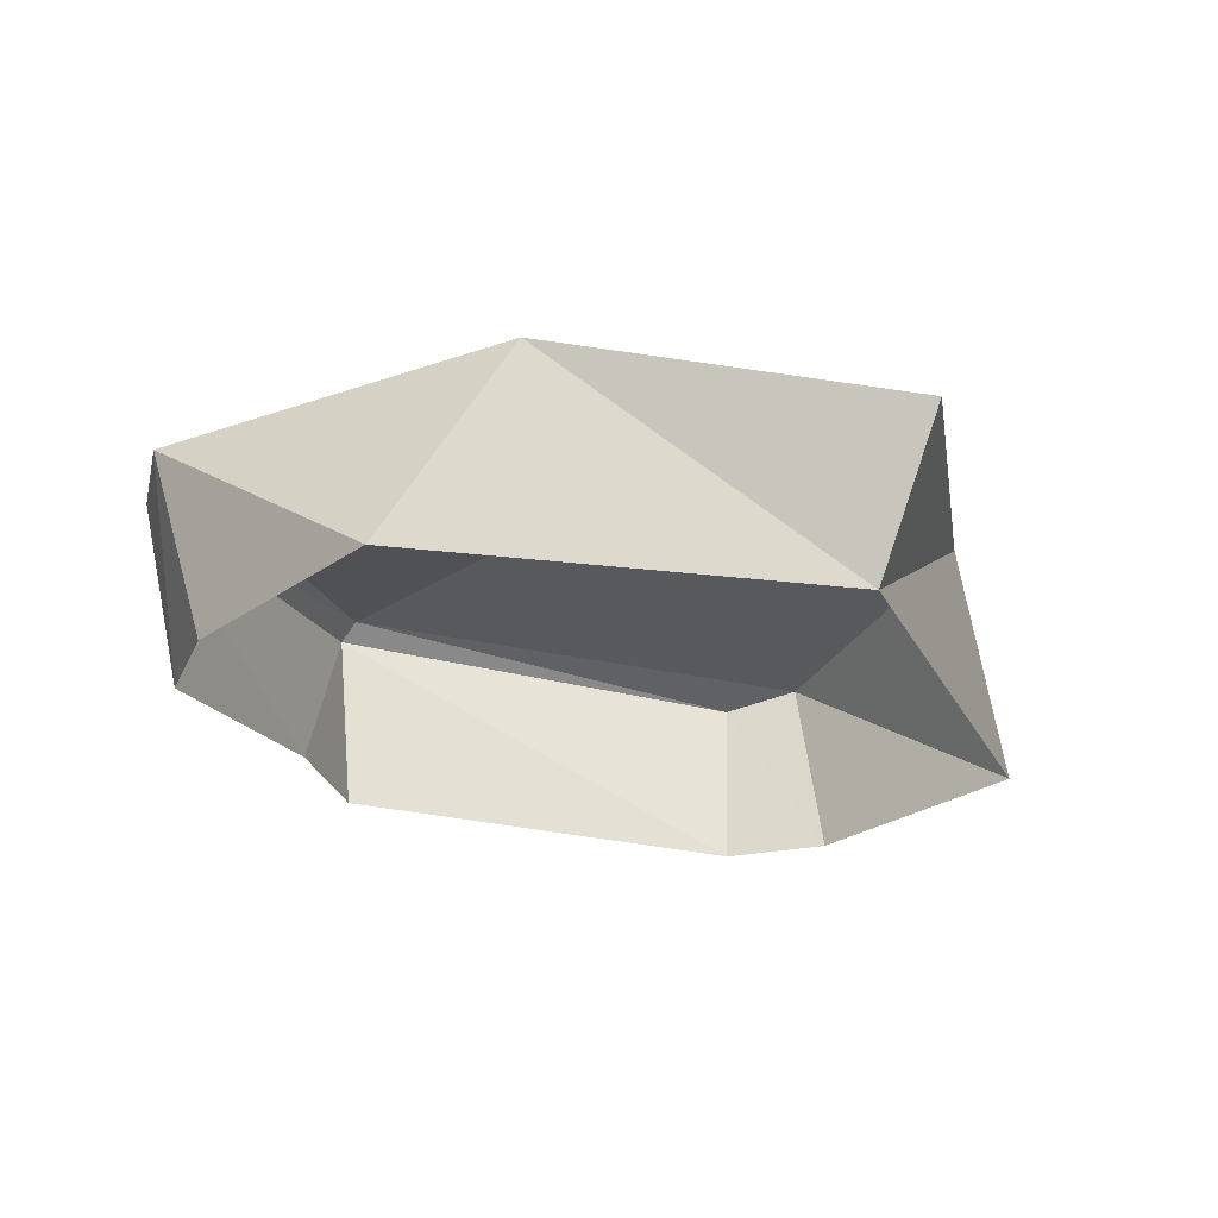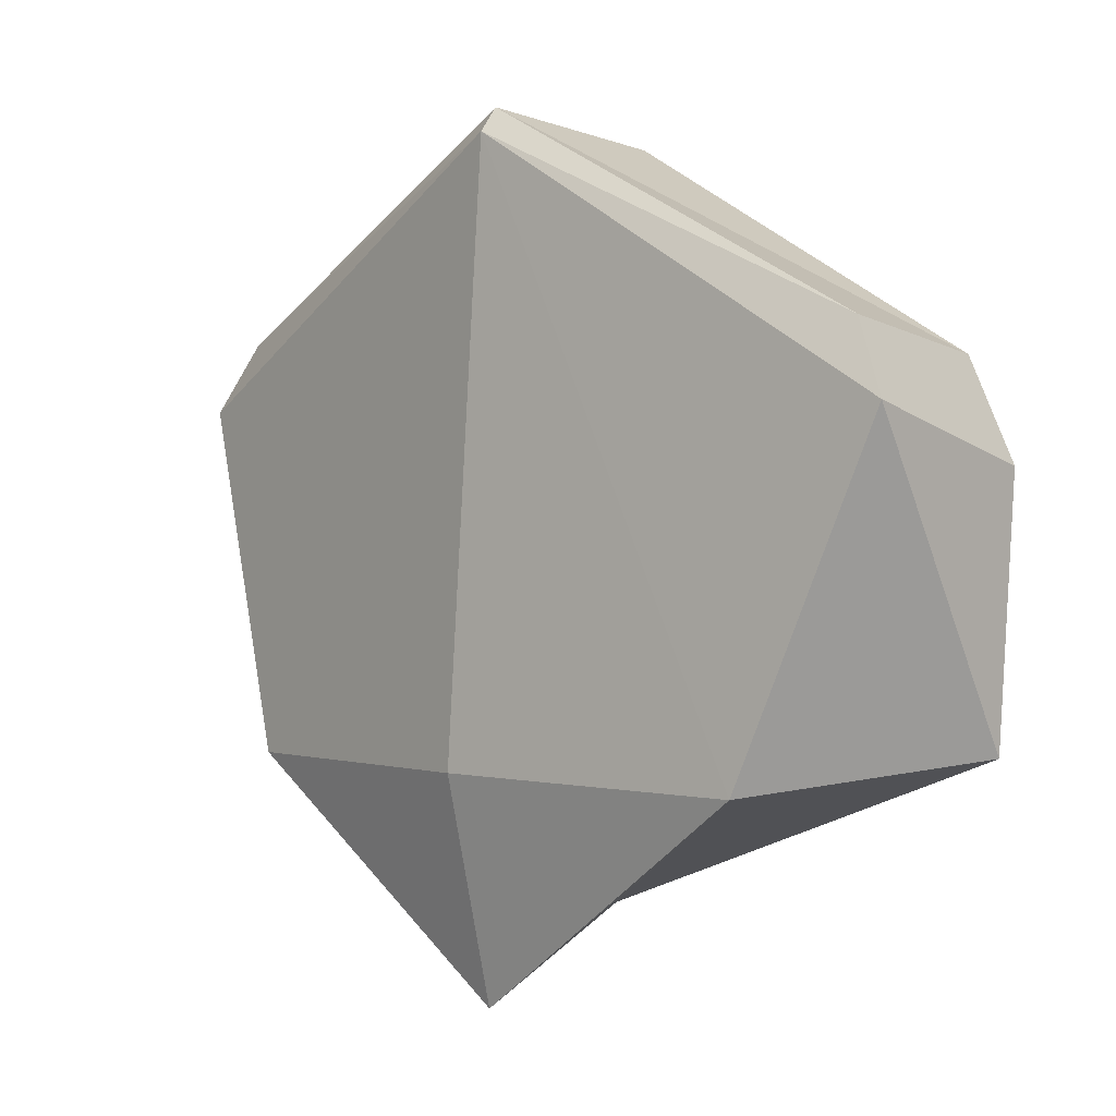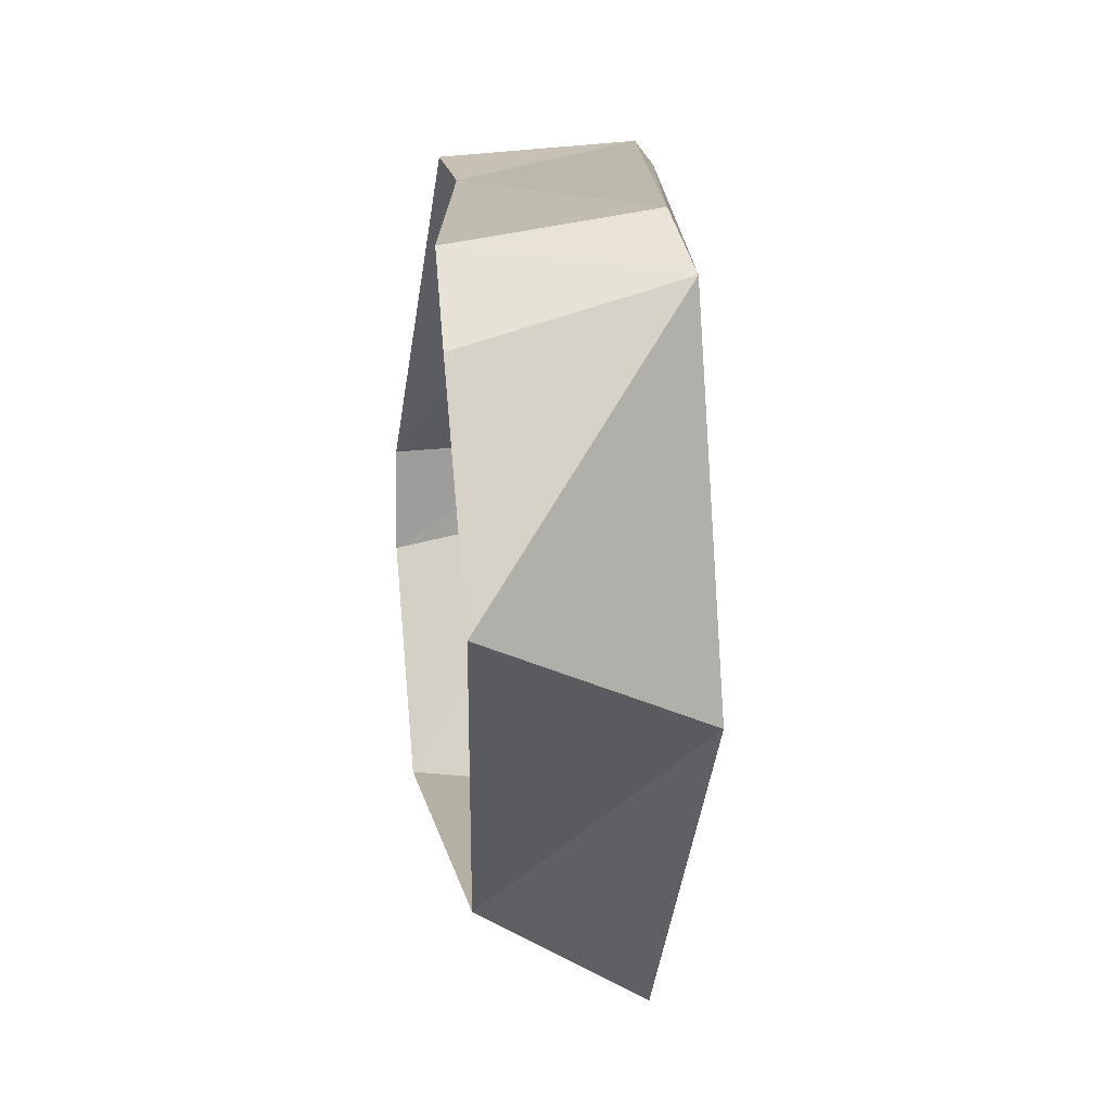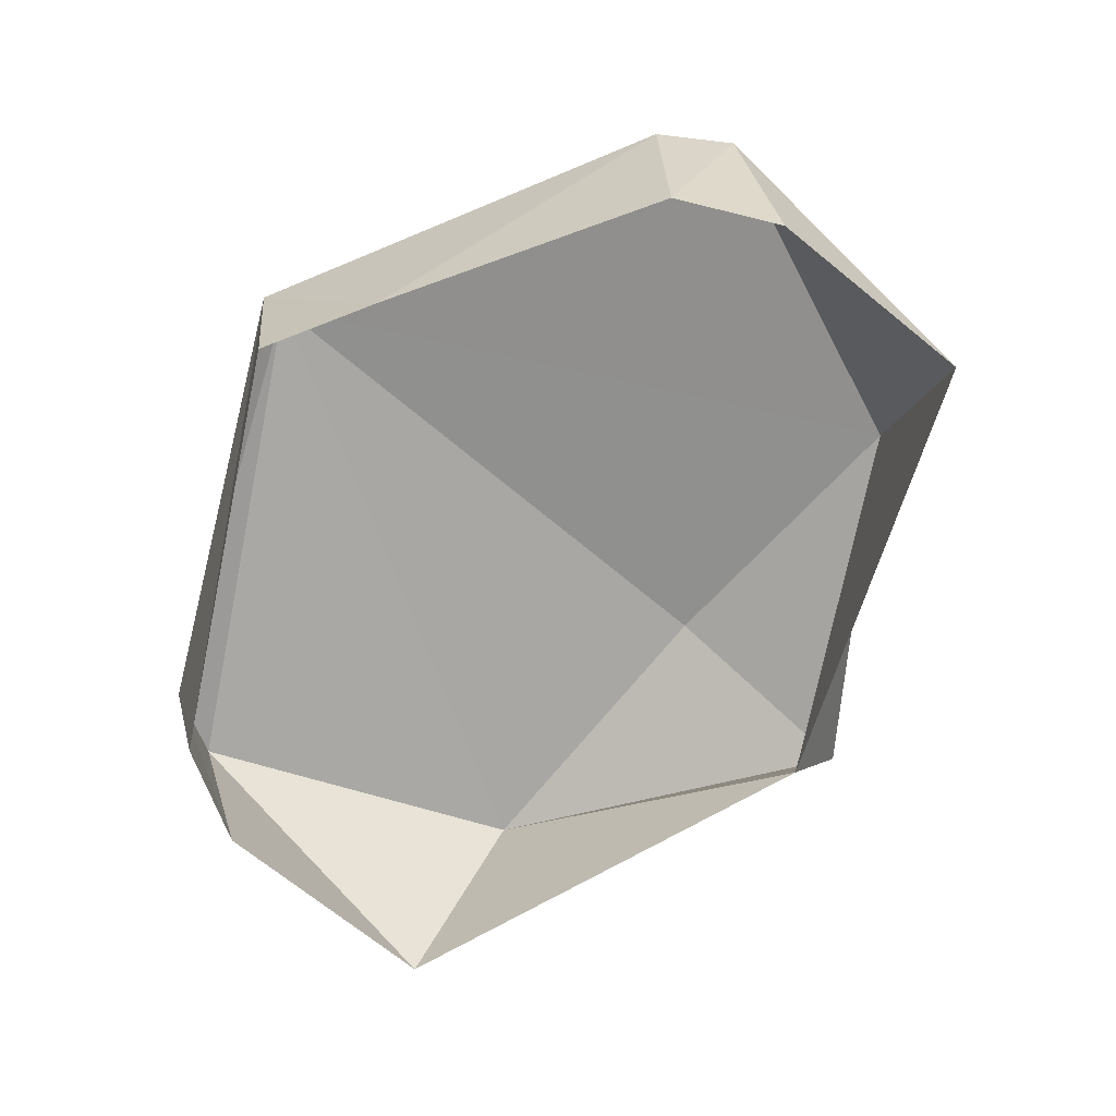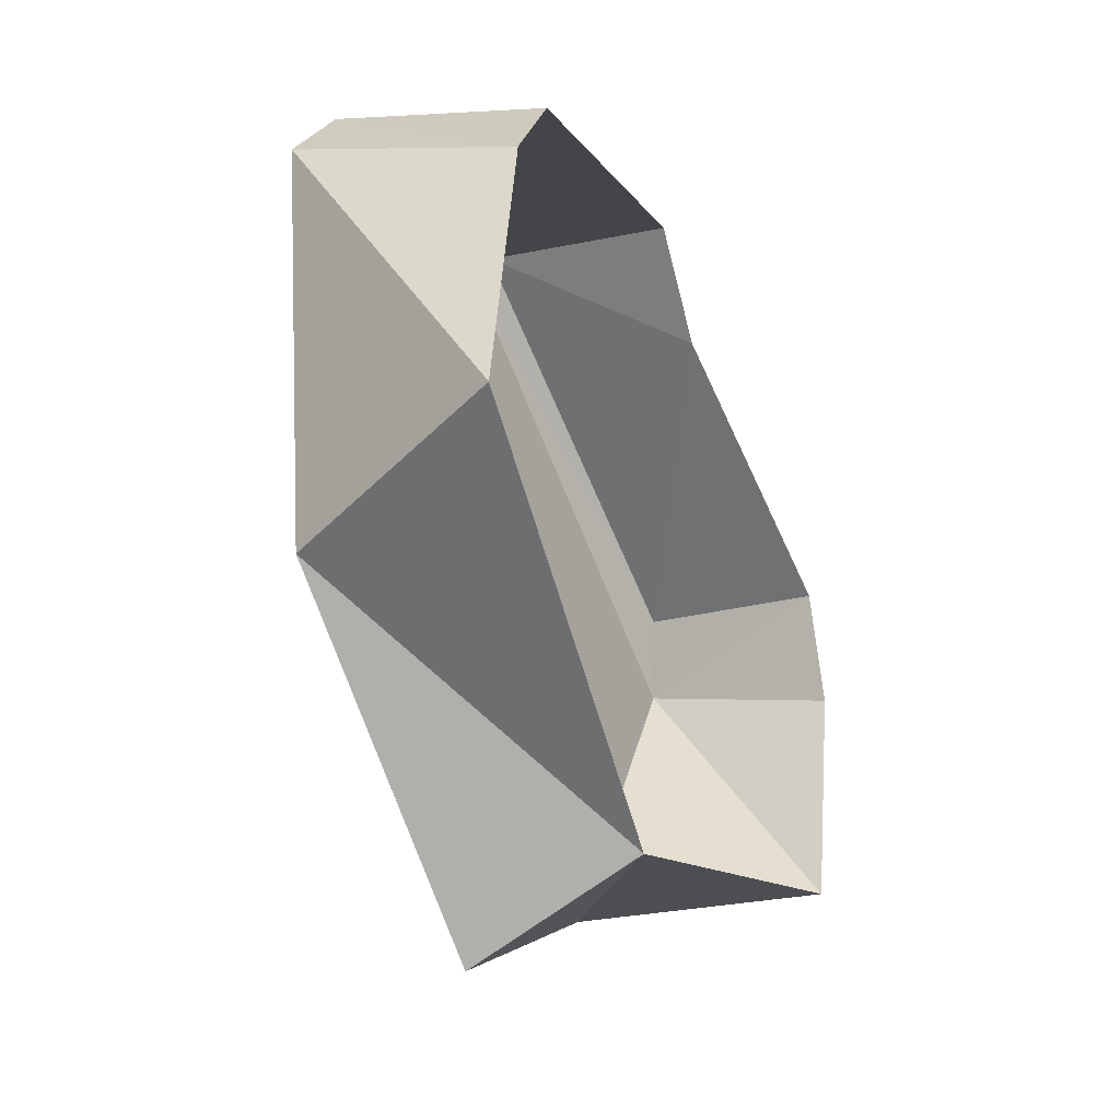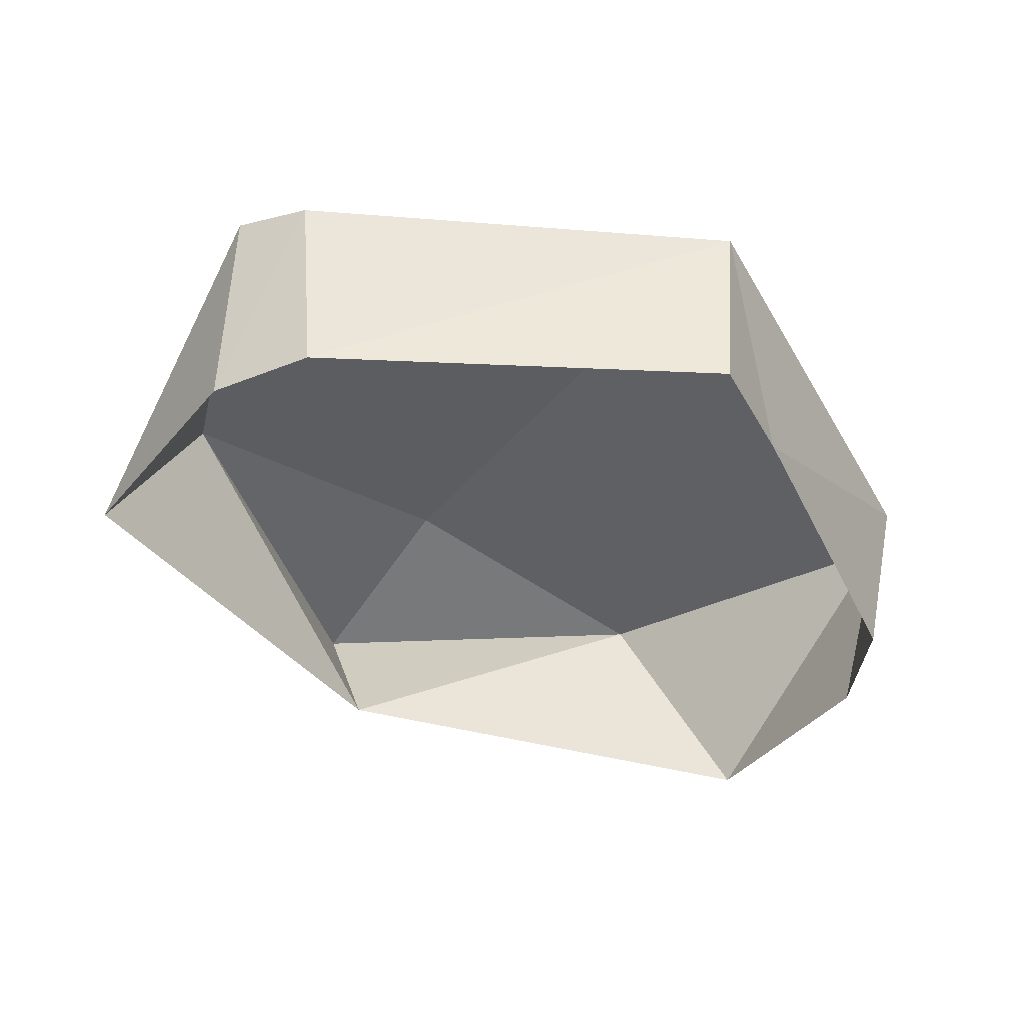
<metadata>
{"format":"obj","ext":"obj","renderer":"f3d","projection":"perspective","resolution":1024,"background":"white","views":[{"elev":-22.1,"azim":-45.6,"up":"+Z"},{"elev":2.1,"azim":47.1,"up":"+Y"},{"elev":-10.7,"azim":-95.9,"up":"+Y"},{"elev":-72.6,"azim":-130.4,"up":"+Z"},{"elev":-37.0,"azim":111.6,"up":"+Y"},{"elev":-43.9,"azim":145.3,"up":"+Z"}]}
</metadata>
<code>
v  0.2204 2.745 1.312
v  0.0001 2.866 1.325
v  0.0001 2.88 1.437
v  -0.0648 2.83 1.331
v  -0.2376 2.761 1.42
v  0.0002 2.866 1.448
v  0.1876 2.526 1.453
v  0.2635 2.719 1.431
v  -0.2634 2.72 1.431
v  -0.1841 2.519 1.454
v  -0.2555 2.549 1.326
v  0.0001 2.441 1.347
v  0.2525 2.542 1.326
v  0.2398 2.76 1.42
v  0.2517 2.688 1.314
v  -0.2528 2.683 1.314
v  0.0001 2.394 1.442
v  0.0002 2.525 1.472
v  -0.2231 2.743 1.311
g gema_pecho
f 1 2 3
f 4 5 3
f 6 7 8
f 6 9 10
f 11 12 10
f 12 13 7
f 13 8 7
f 14 6 8
f 11 10 9
f 5 9 6
f 15 8 13
f 16 11 9
f 17 12 7
f 6 18 7
f 12 17 10
f 6 10 18
f 17 7 18
f 17 18 10
f 4 19 5
f 19 9 5
f 1 3 14
f 15 14 8
f 15 1 14
f 19 16 9
f 3 6 14
f 3 5 6
f 2 4 3

</code>
